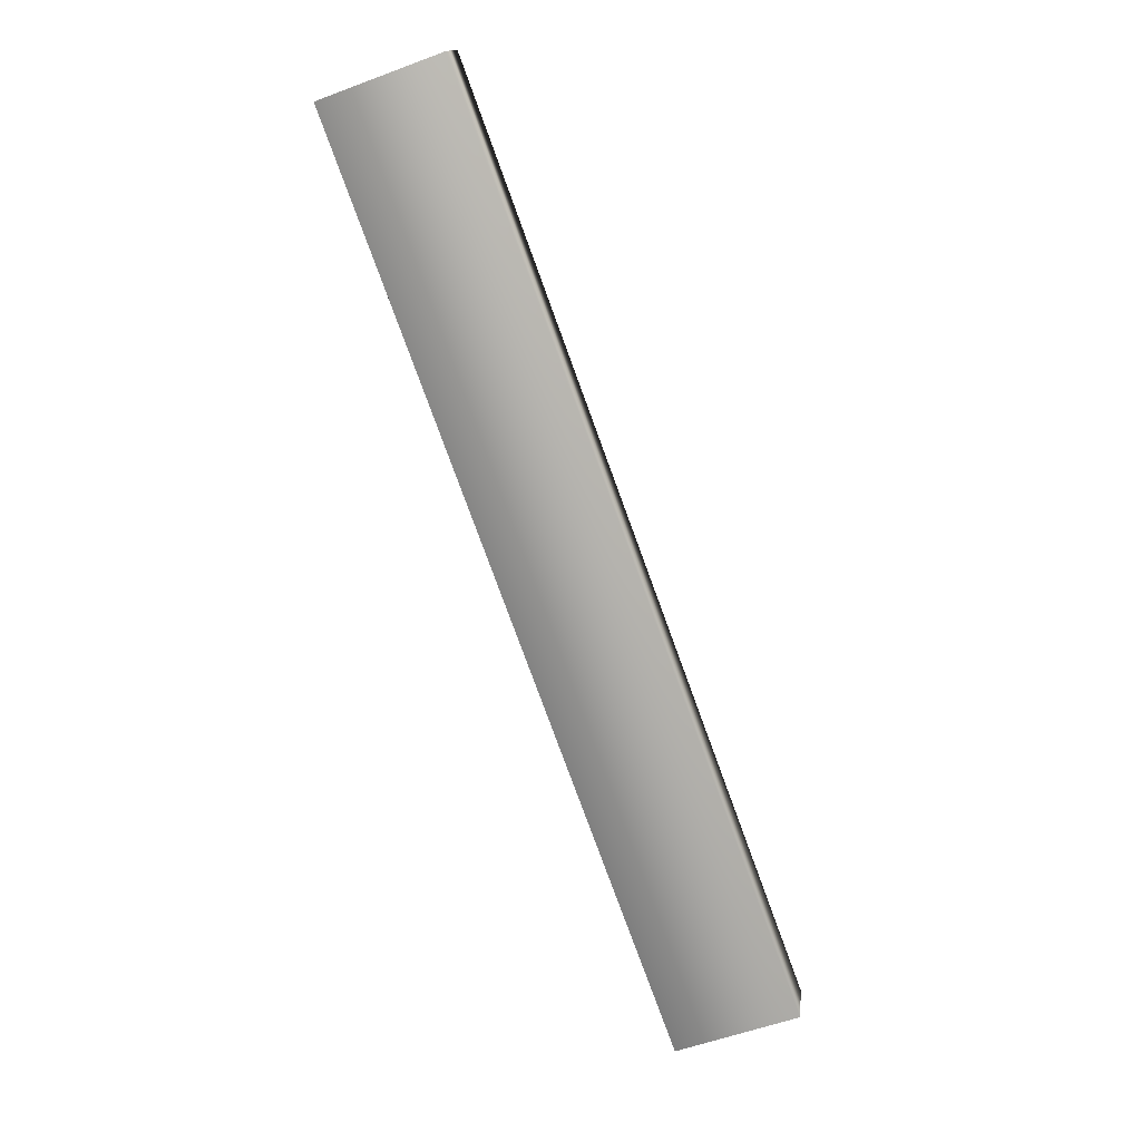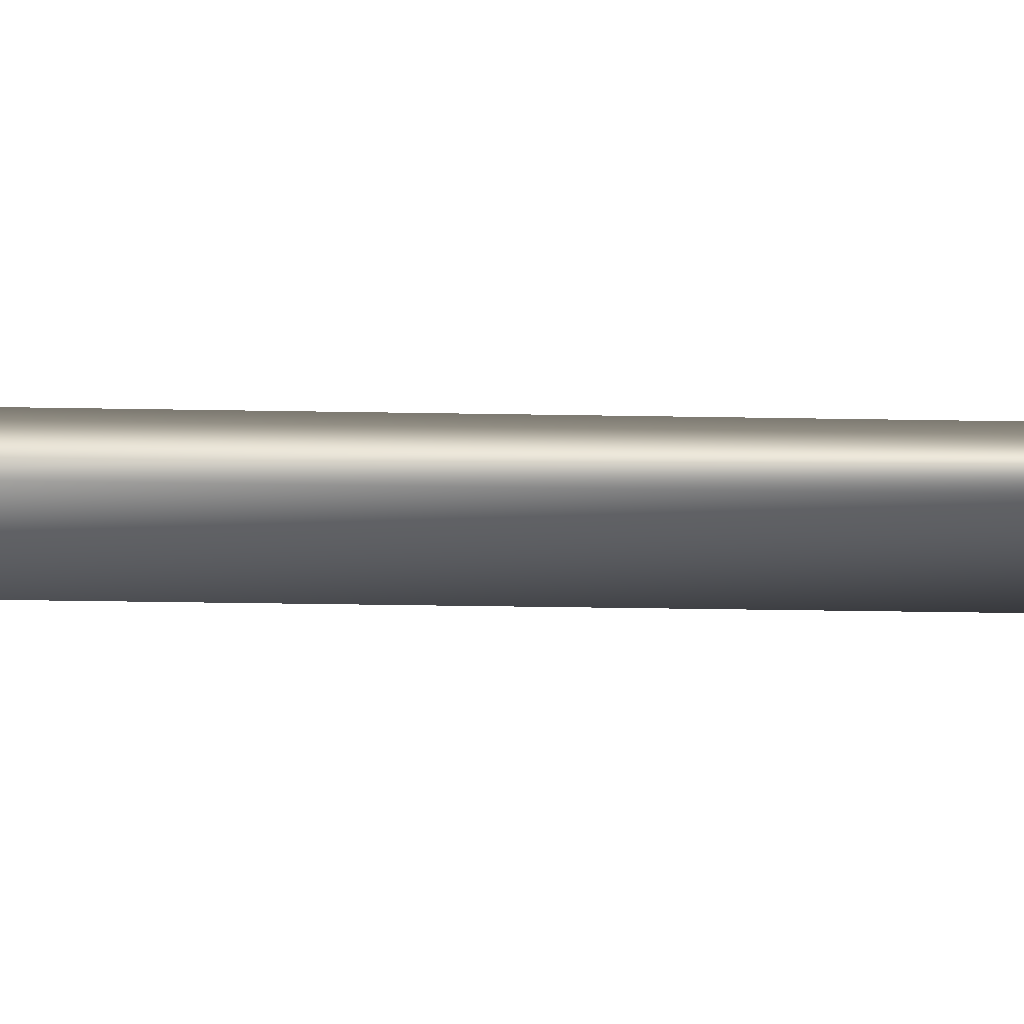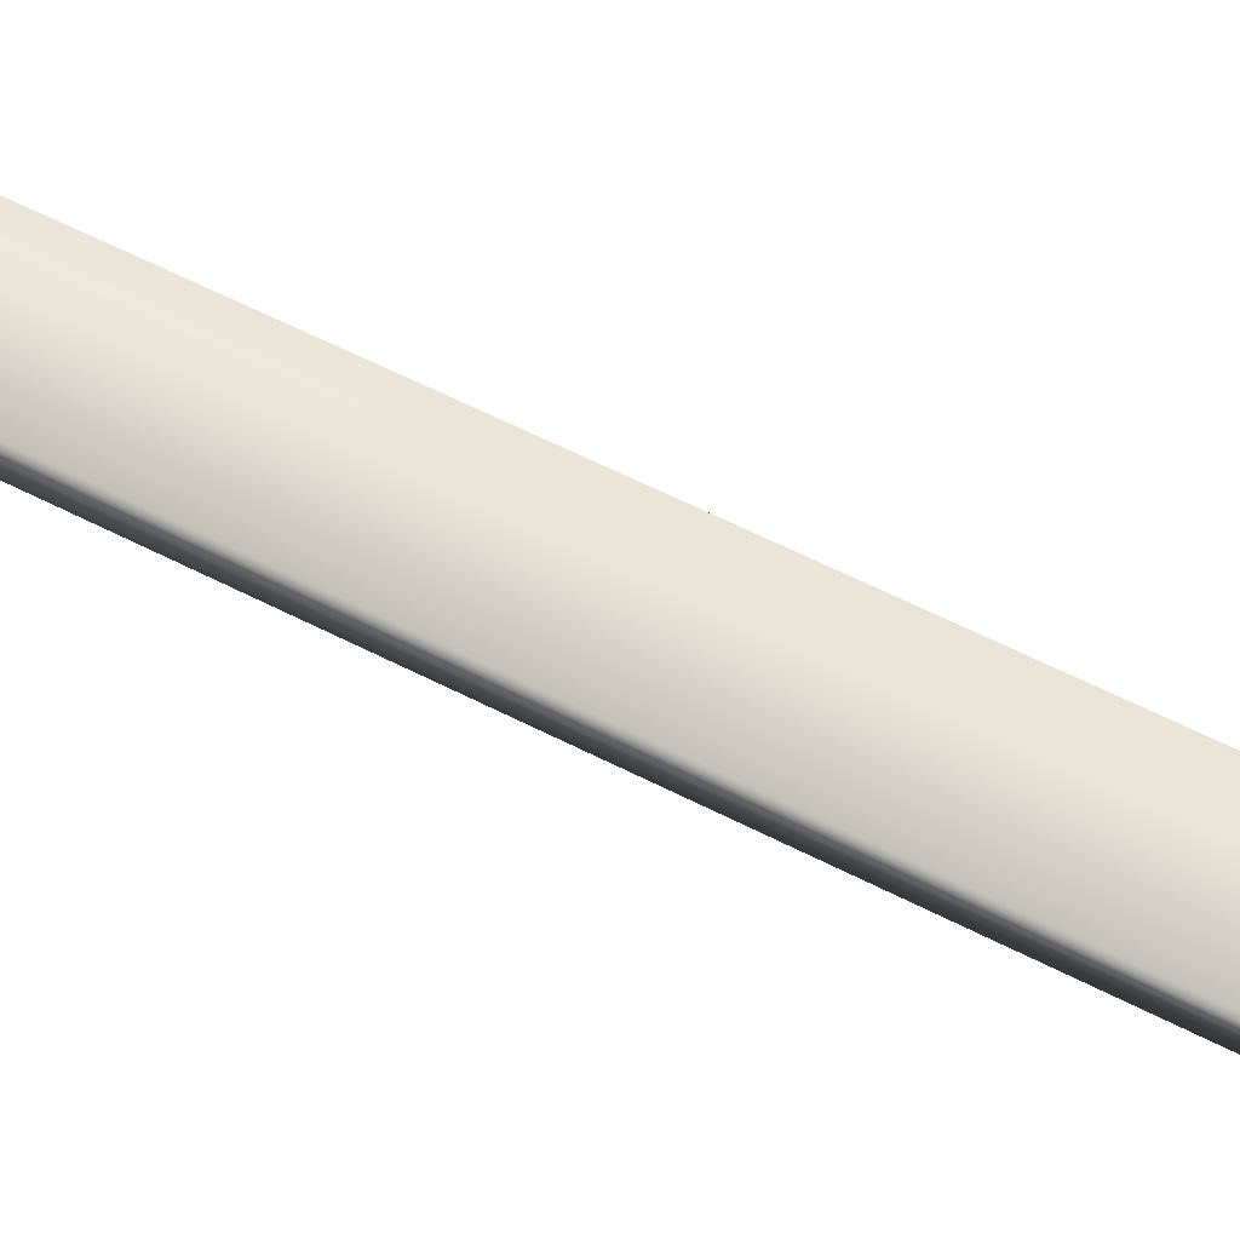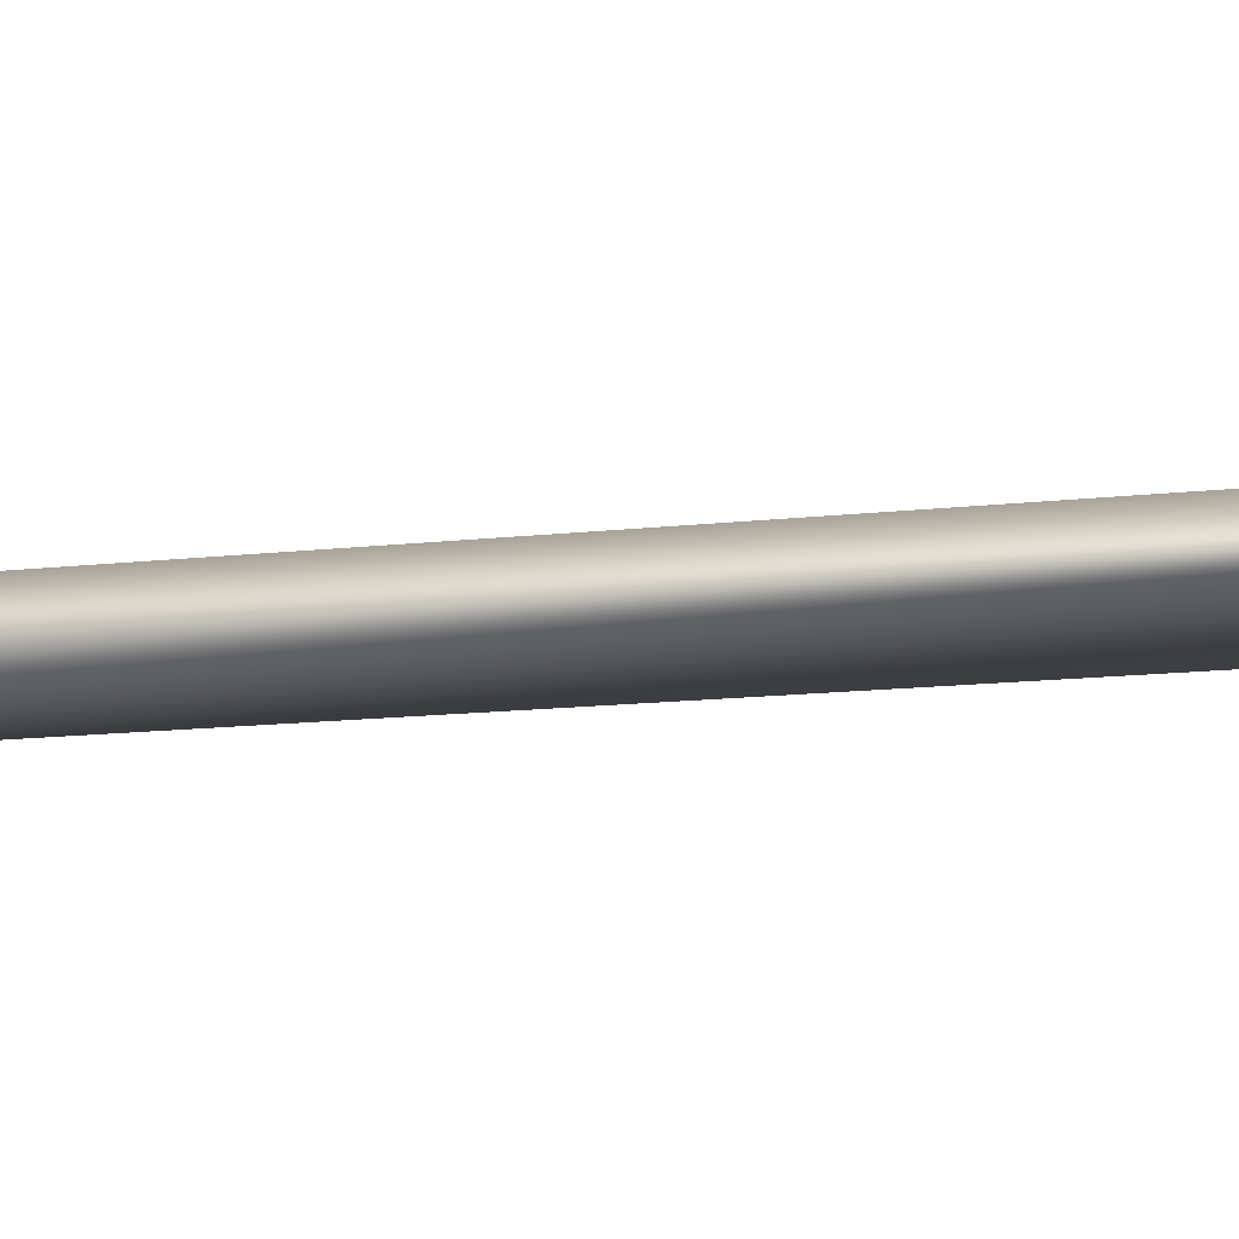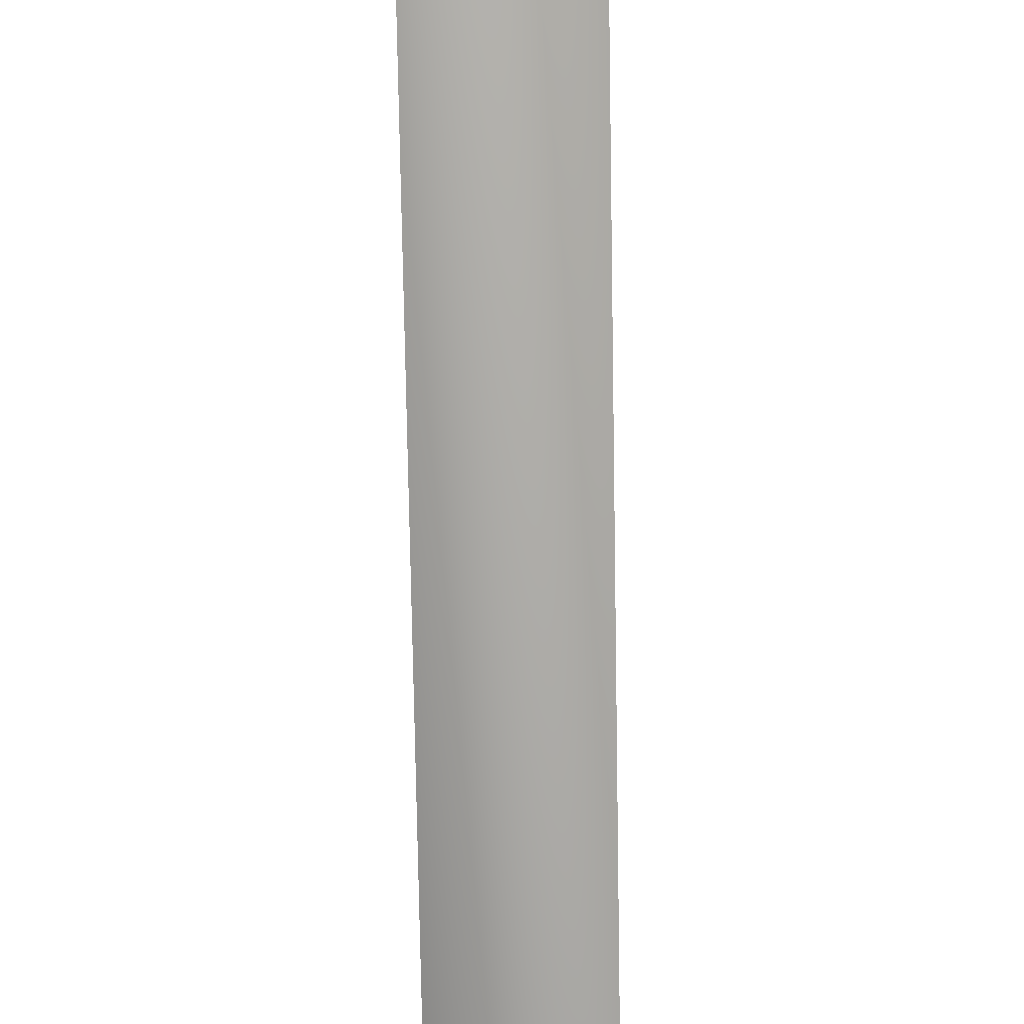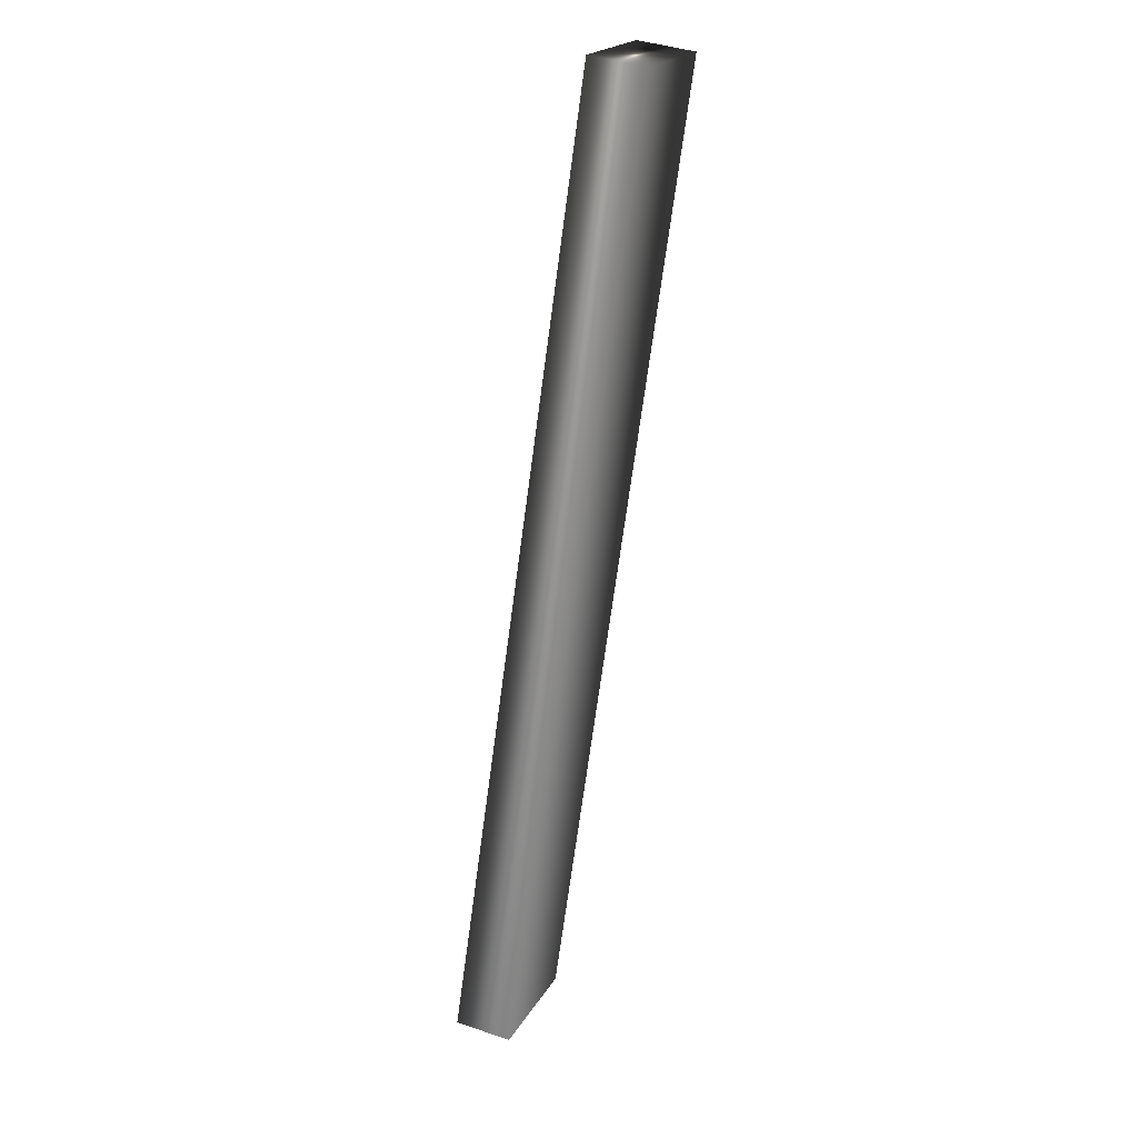
<metadata>
{"format":"obj","ext":"obj","renderer":"f3d","projection":"perspective","resolution":1024,"background":"white","views":[{"elev":14.9,"azim":-172.5,"up":"+Z"},{"elev":-36.2,"azim":-71.1,"up":"+Y"},{"elev":66.1,"azim":-43.3,"up":"+Y"},{"elev":-16.3,"azim":-57.4,"up":"+Y"},{"elev":-76.6,"azim":21.2,"up":"+Y"},{"elev":41.2,"azim":-67.7,"up":"+Z"}]}
</metadata>
<code>
v -30.29 33.58 15.74
v -30.64 33.58 15.87
v -31.27 33.58 13.08
v -31.62 33.58 13.21
v -31.27 33.75 13.08
v -31.62 33.75 13.21
v -30.29 33.75 15.74
v -30.64 33.75 15.87
f 1 2 3
f 3 2 4
f 5 3 6
f 6 3 4
f 7 1 5
f 5 1 3
f 2 8 4
f 4 8 6
f 8 2 7
f 7 2 1
f 7 5 8
f 8 5 6

</code>
